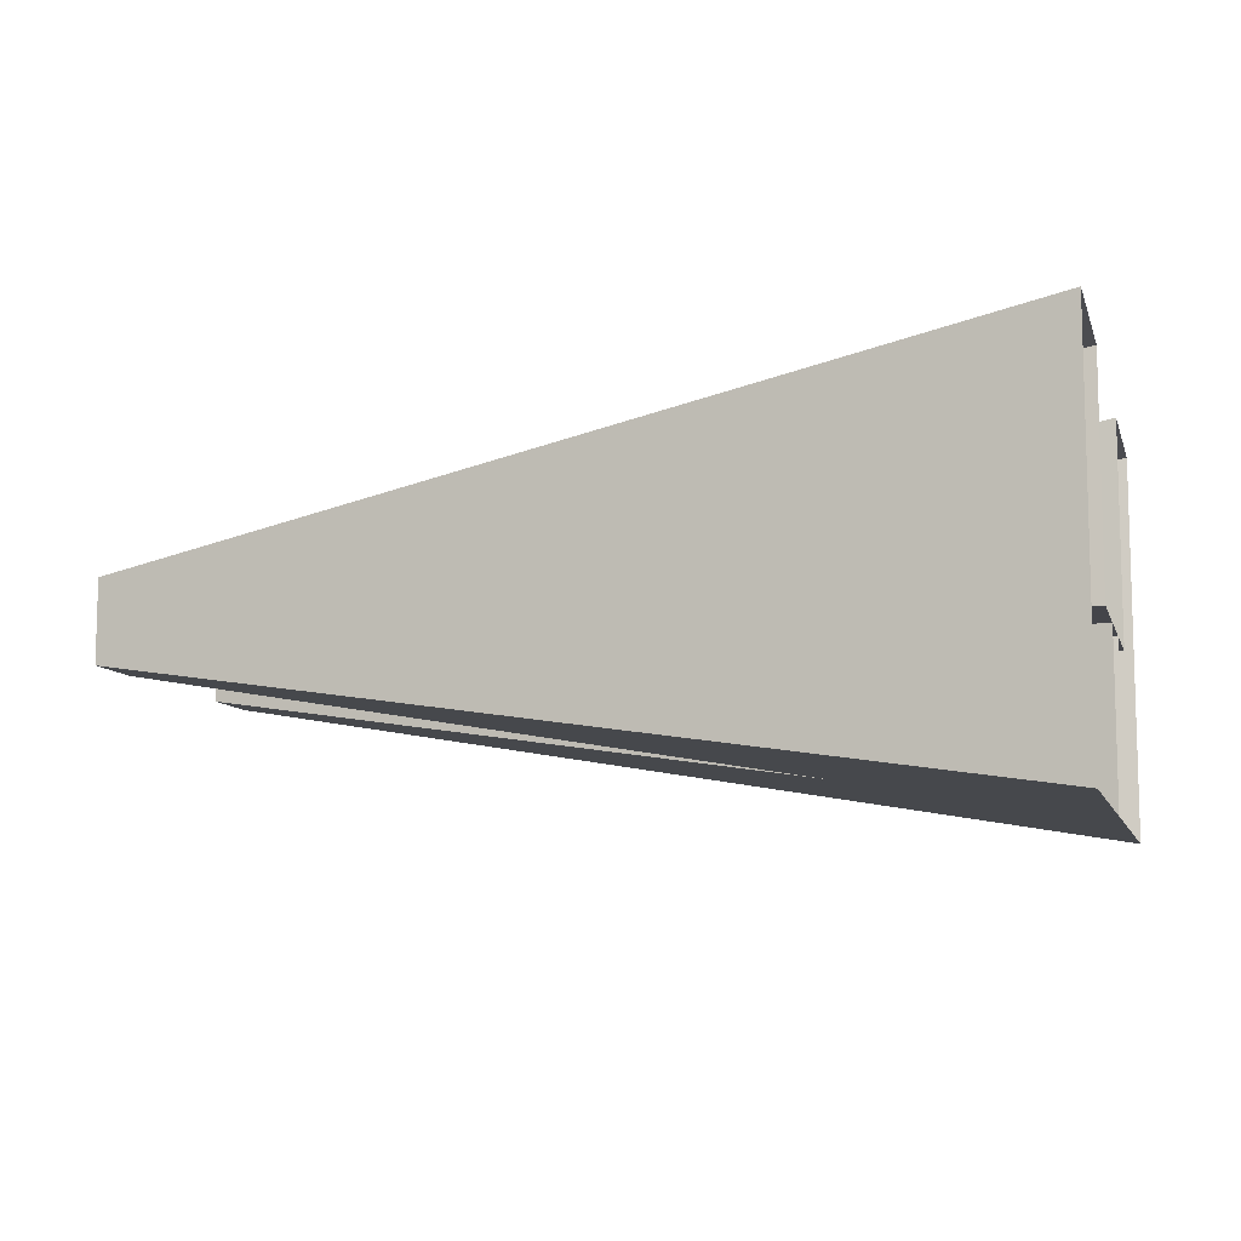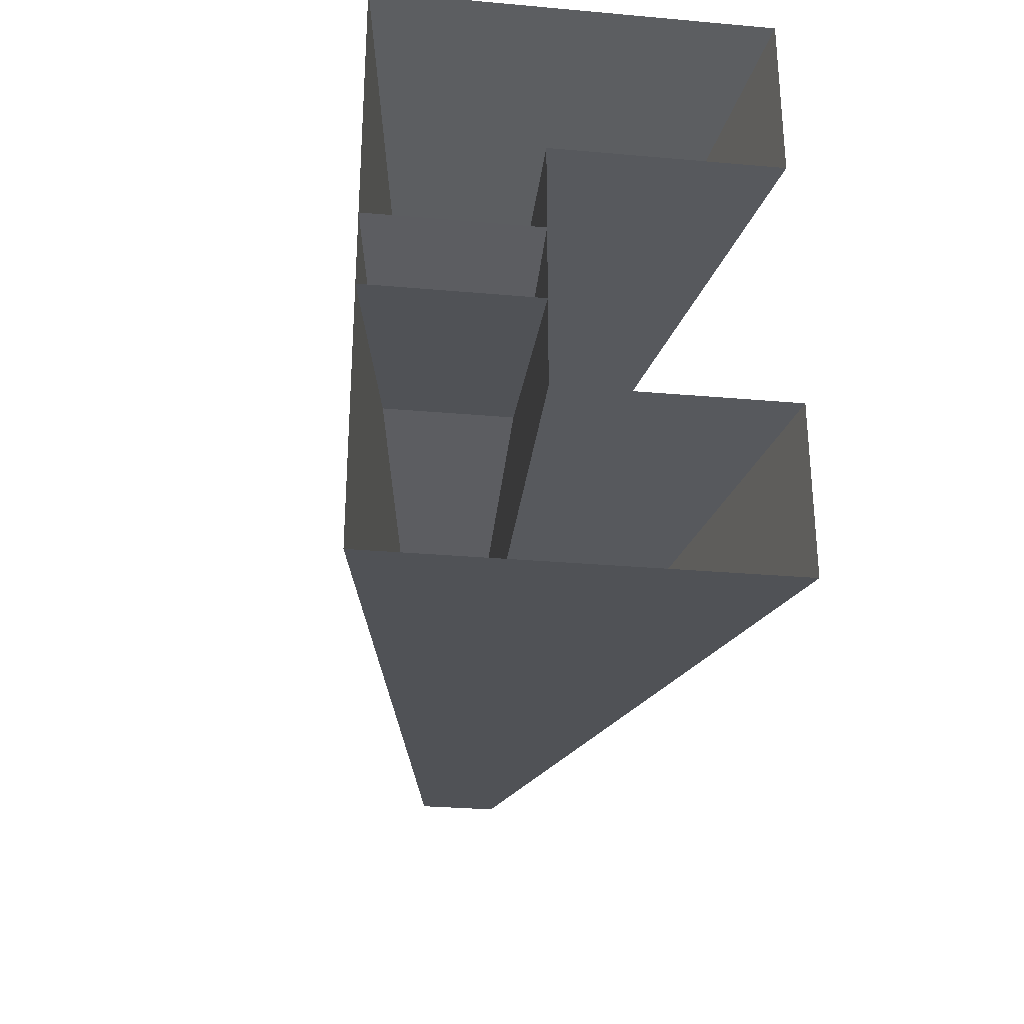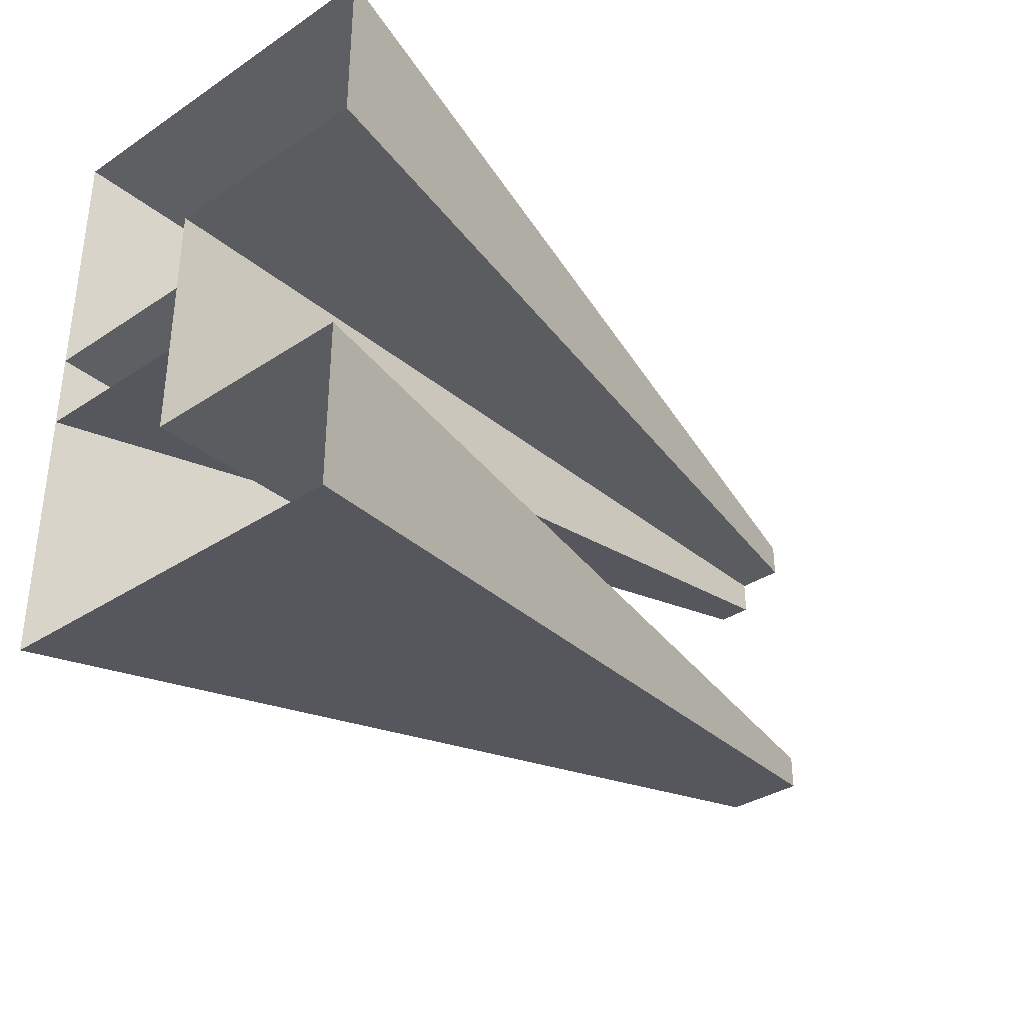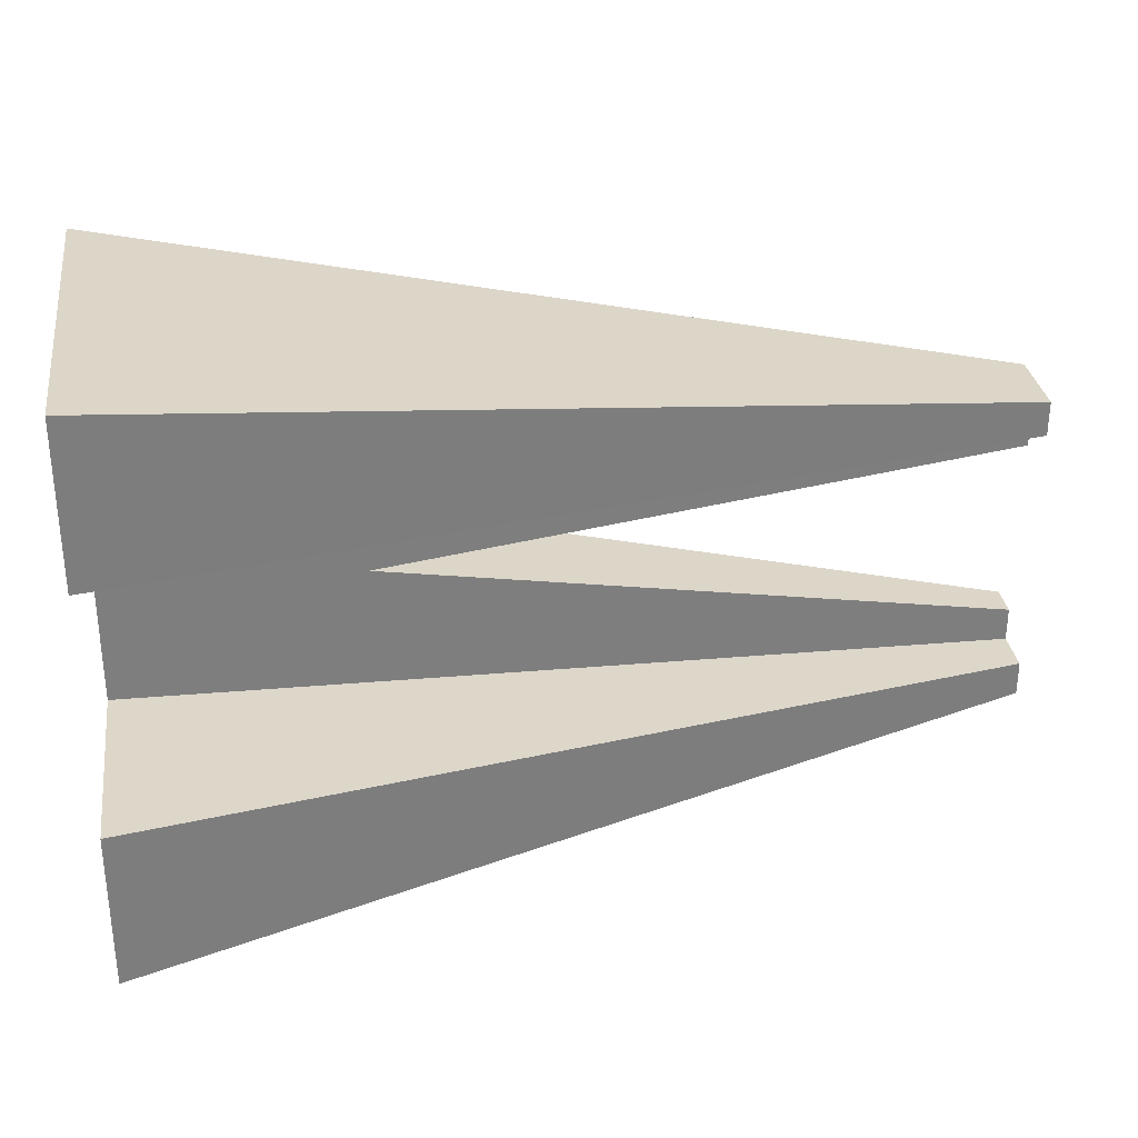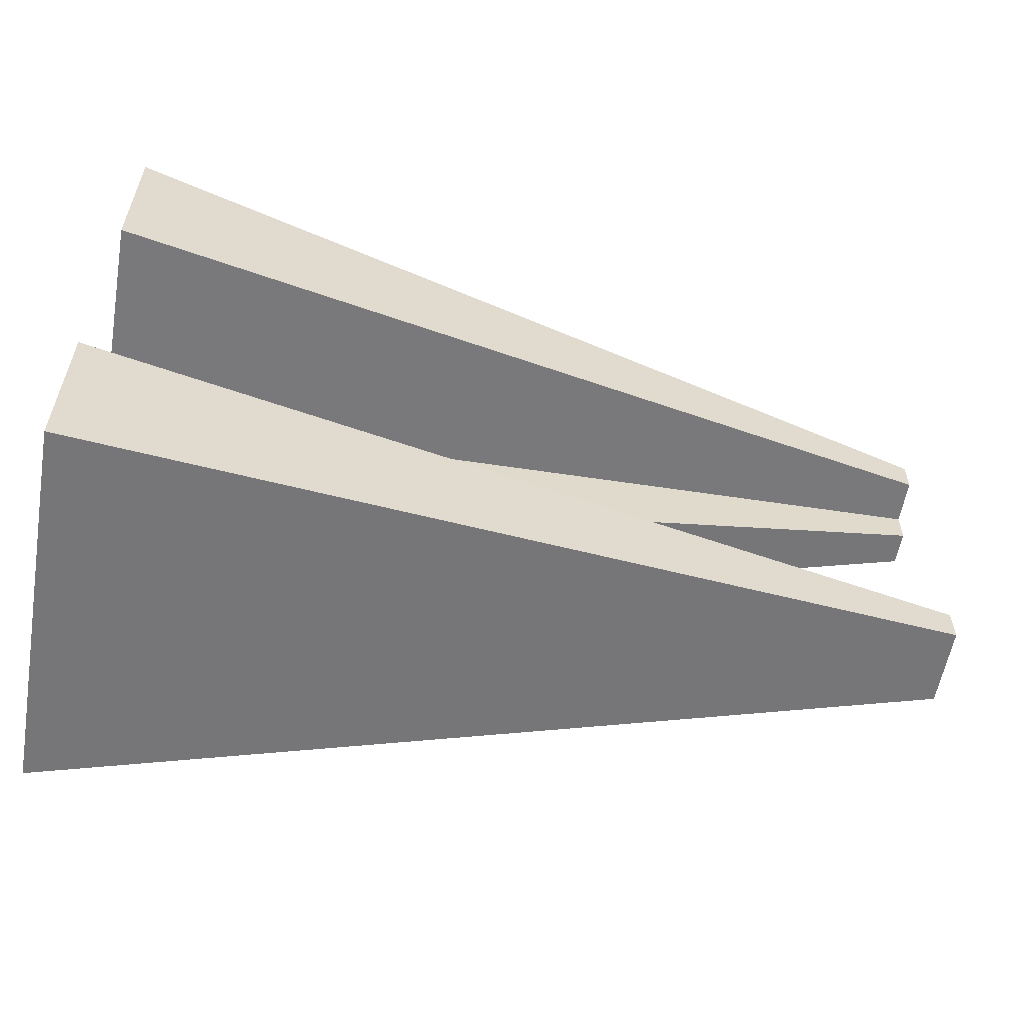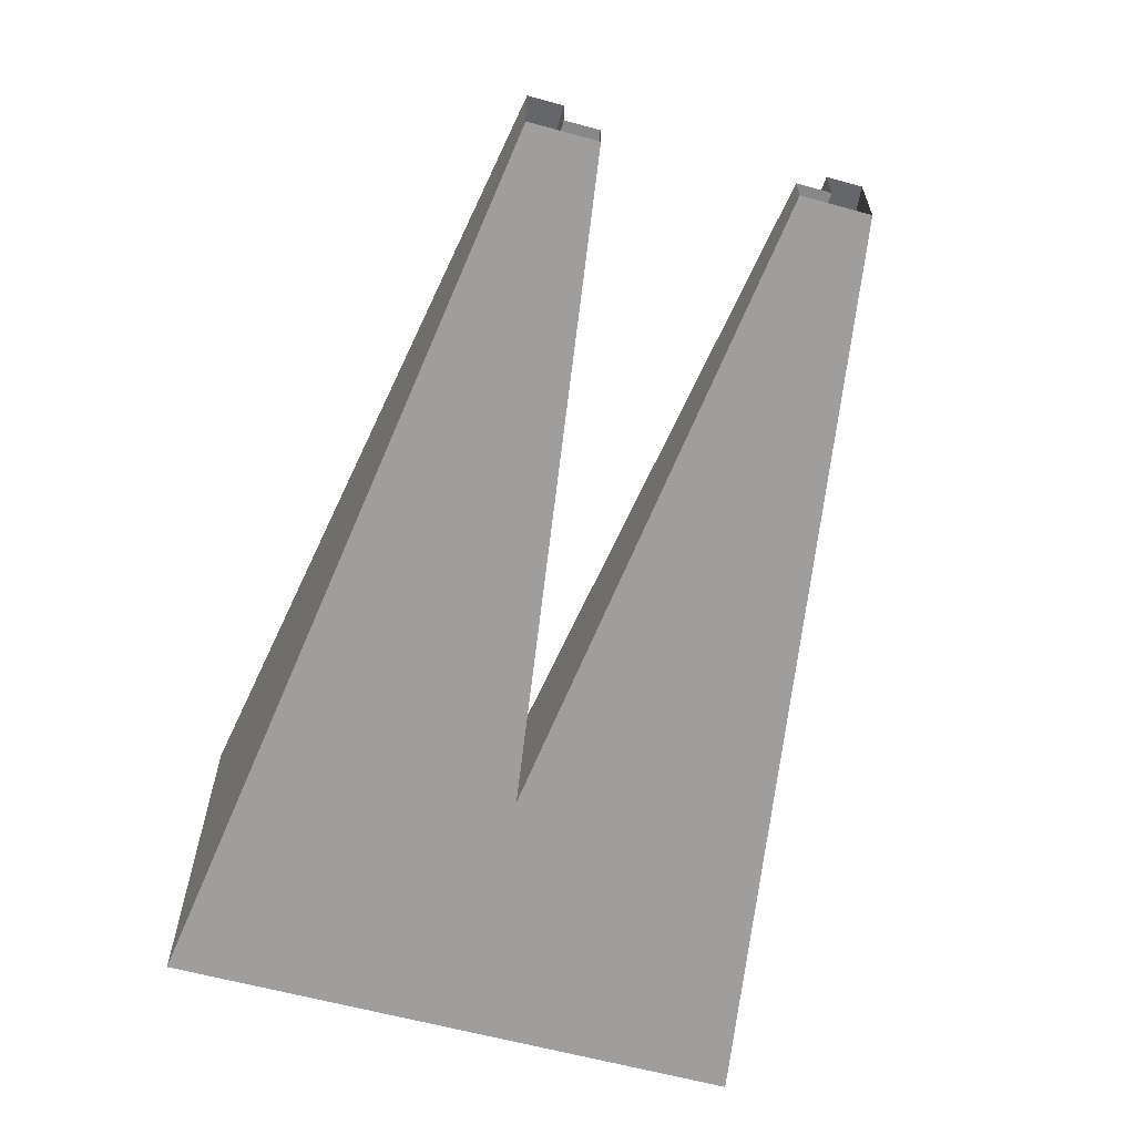
<metadata>
{"format":"obj","ext":"obj","renderer":"f3d","projection":"perspective","resolution":1024,"background":"white","views":[{"elev":-9.5,"azim":-164.8,"up":"+Z"},{"elev":-29.1,"azim":-97.5,"up":"+Y"},{"elev":-34.7,"azim":-48.6,"up":"+Y"},{"elev":30.9,"azim":-8.1,"up":"+Y"},{"elev":-57.9,"azim":-9.9,"up":"+Y"},{"elev":-61.8,"azim":74.5,"up":"+Z"}]}
</metadata>
<code>
g background_2_halloween_1_god_rays
v -10.92 -0.4433 -2.272
v -10.92 3.451 -2.272
v -0.4346 1.906 -0.5607
v -0.4346 1.092 -0.5607
v -10.92 1.485 2.272
v -0.4346 1.495 0.3895
v -0.4346 1.906 0.3895
v -10.92 3.451 2.272
v -10.92 1.485 -0.3245
v -0.4346 1.495 -0.1534
v -0.4346 1.495 0.3895
v -10.92 1.485 2.272
v -10.92 3.451 2.272
v -0.4346 1.906 0.3895
v -0.4346 1.906 -0.5607
v -10.92 3.451 -2.272
v -10.92 -0.4433 -2.272
v -0.4346 1.092 -0.5607
v -0.4346 1.092 -0.1534
v -10.92 -0.4433 -0.3246
v -10.92 -0.4433 -0.3246
v -0.4346 1.092 -0.1534
v -0.4346 1.495 -0.1534
v -10.92 1.485 -0.3245
v -10.92 0.4433 -2.272
v -0.4346 -1.092 -0.5607
v -0.4346 -1.906 -0.5607
v -10.92 -3.451 -2.272
v -10.92 -1.485 2.272
v -10.92 -3.451 2.272
v -0.4346 -1.906 0.3895
v -0.4346 -1.495 0.3895
v -10.92 -1.485 -0.3245
v -10.92 -1.485 2.272
v -0.4346 -1.495 0.3895
v -0.4346 -1.495 -0.1534
v -10.92 -3.451 2.272
v -10.92 -3.451 -2.272
v -0.4346 -1.906 -0.5607
v -0.4346 -1.906 0.3895
v -10.92 0.4433 -2.272
v -10.92 0.4433 -0.3246
v -0.4346 -1.092 -0.1534
v -0.4346 -1.092 -0.5607
v -10.92 0.4433 -0.3246
v -10.92 -1.485 -0.3245
v -0.4346 -1.495 -0.1534
v -0.4346 -1.092 -0.1534
g background_2_halloween_1_god_rays_0
f 3 2 1
f 4 3 1
f 7 6 5
f 8 7 5
f 11 10 9
f 12 11 9
f 15 14 13
f 16 15 13
f 19 18 17
f 20 19 17
f 23 22 21
f 24 23 21
f 27 26 25
f 28 27 25
f 31 30 29
f 32 31 29
f 35 34 33
f 36 35 33
f 39 38 37
f 40 39 37
f 43 42 41
f 44 43 41
f 47 46 45
f 48 47 45

</code>
